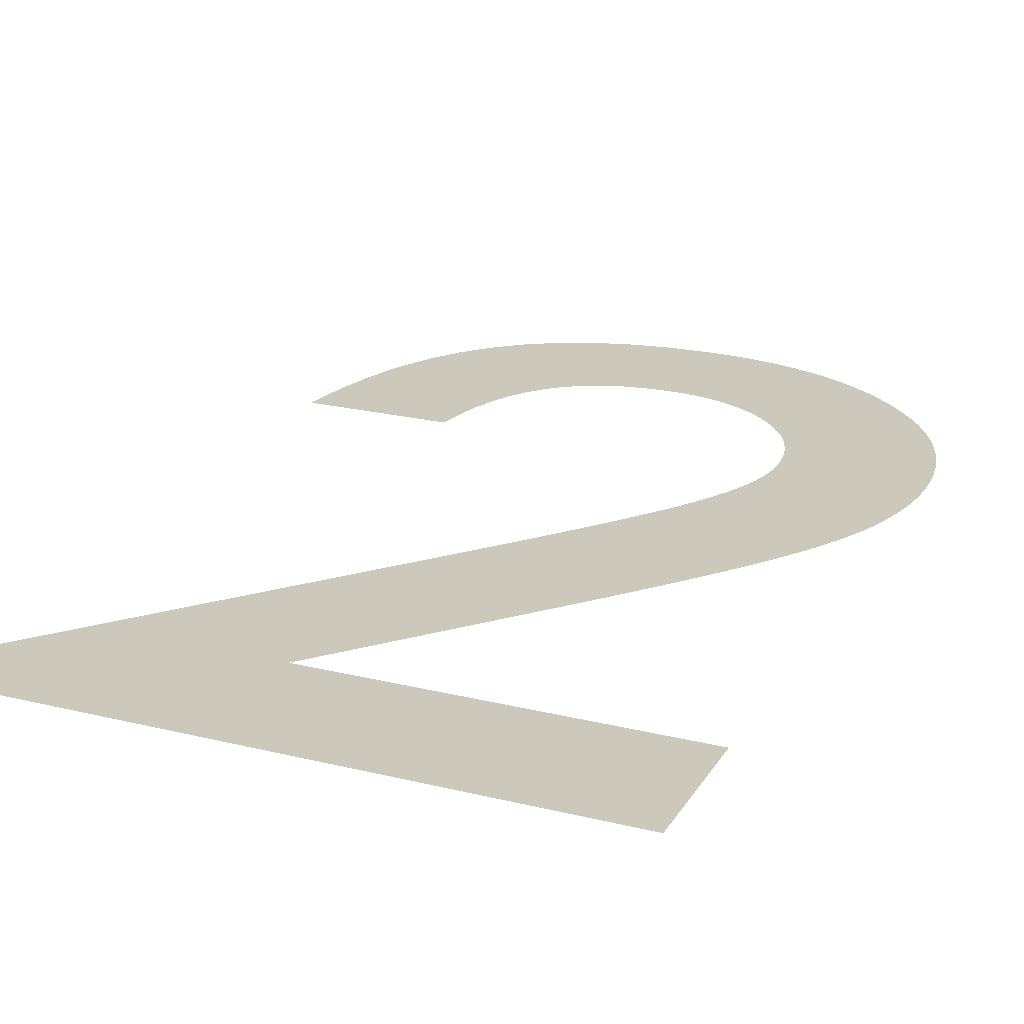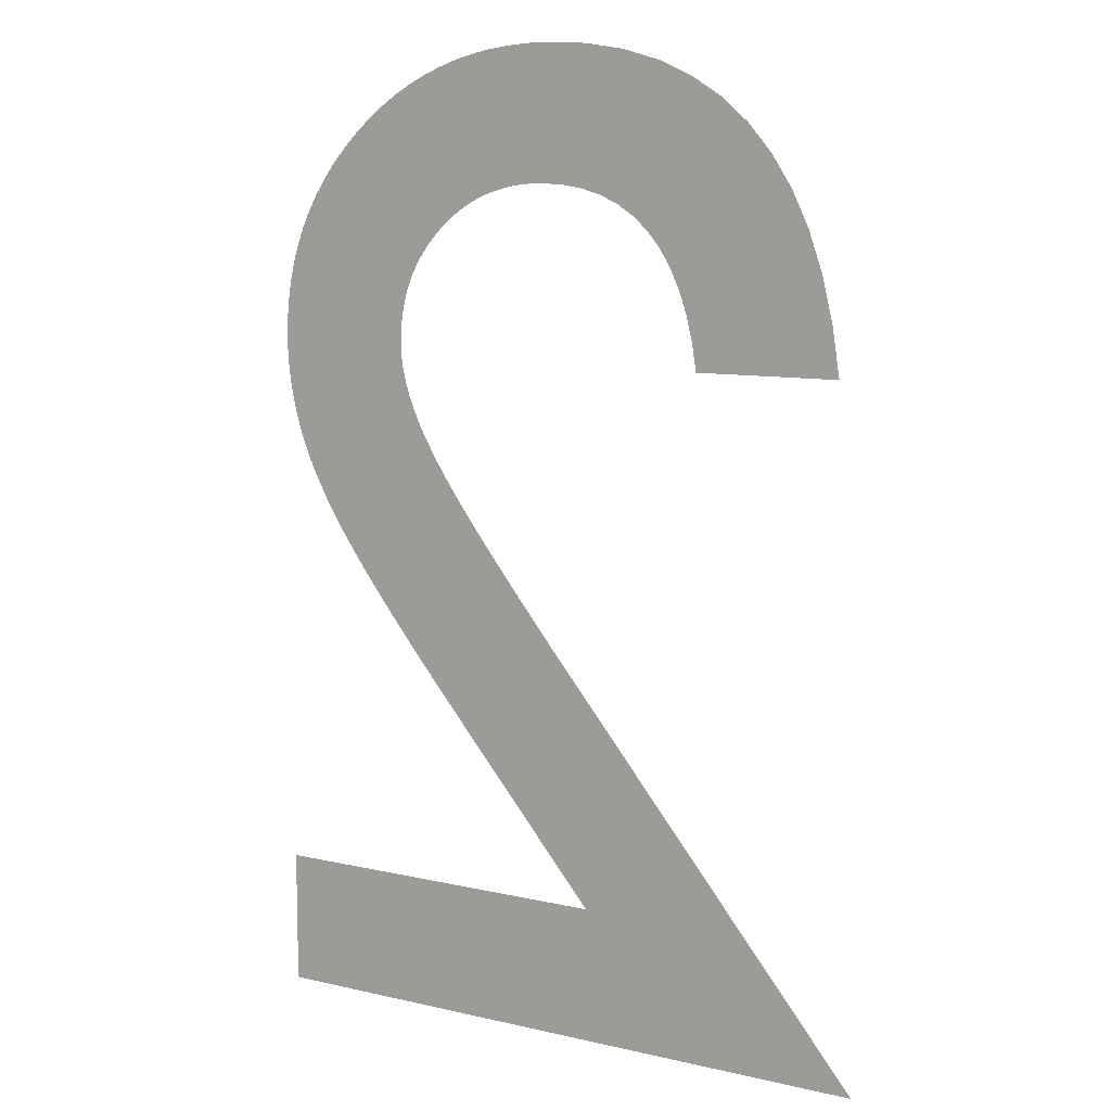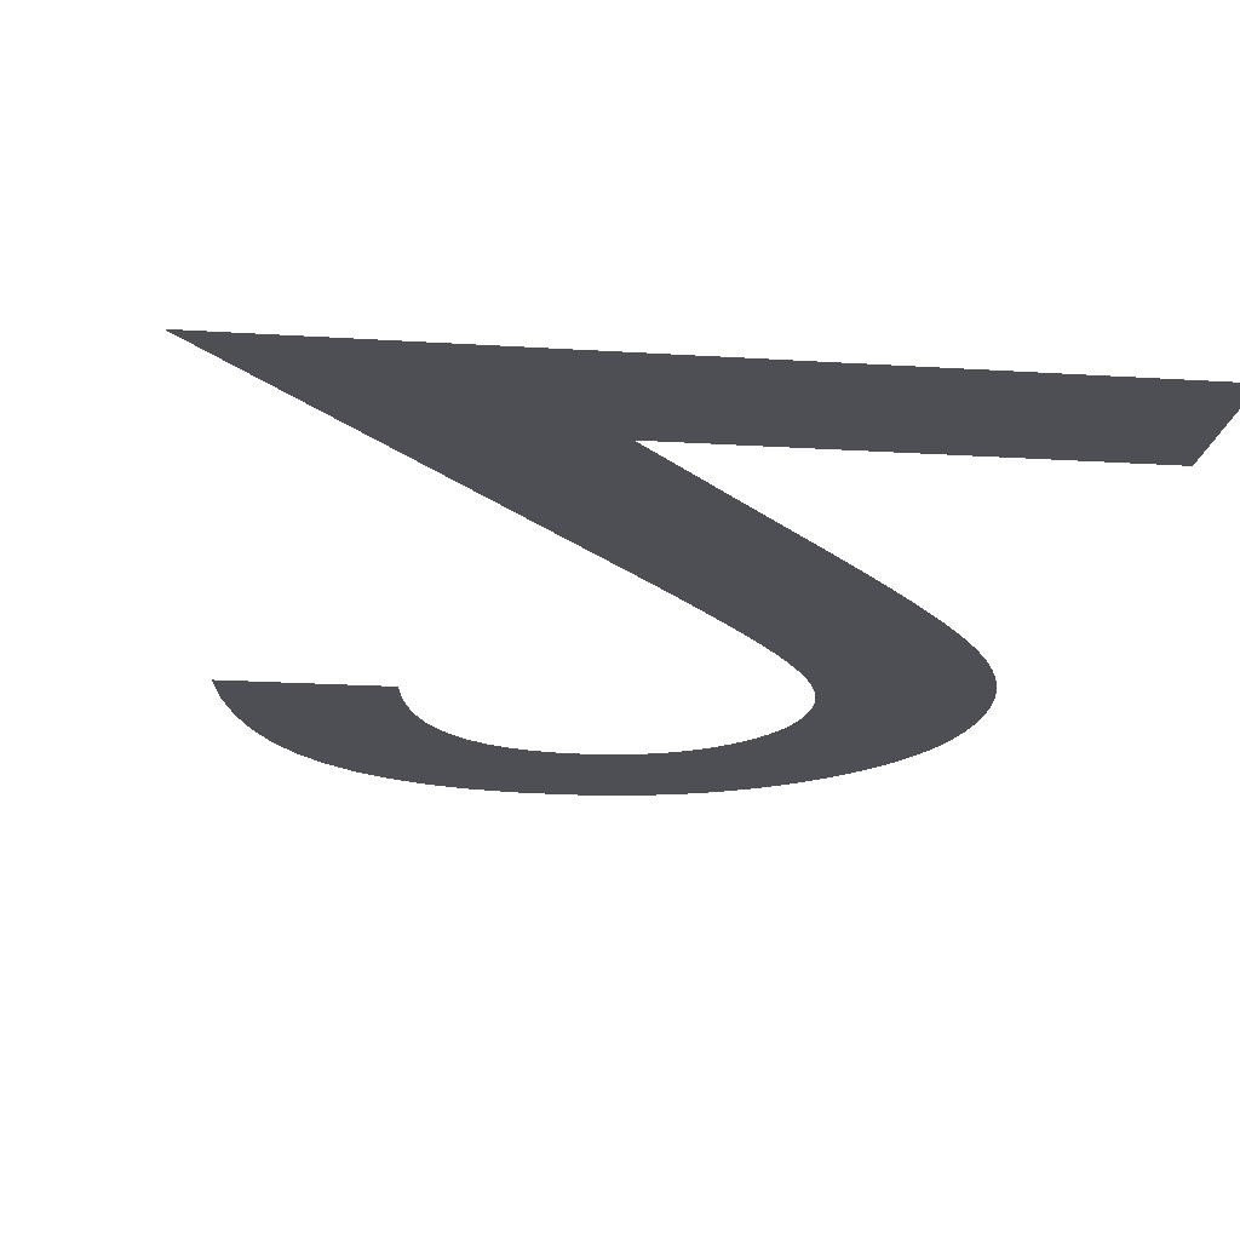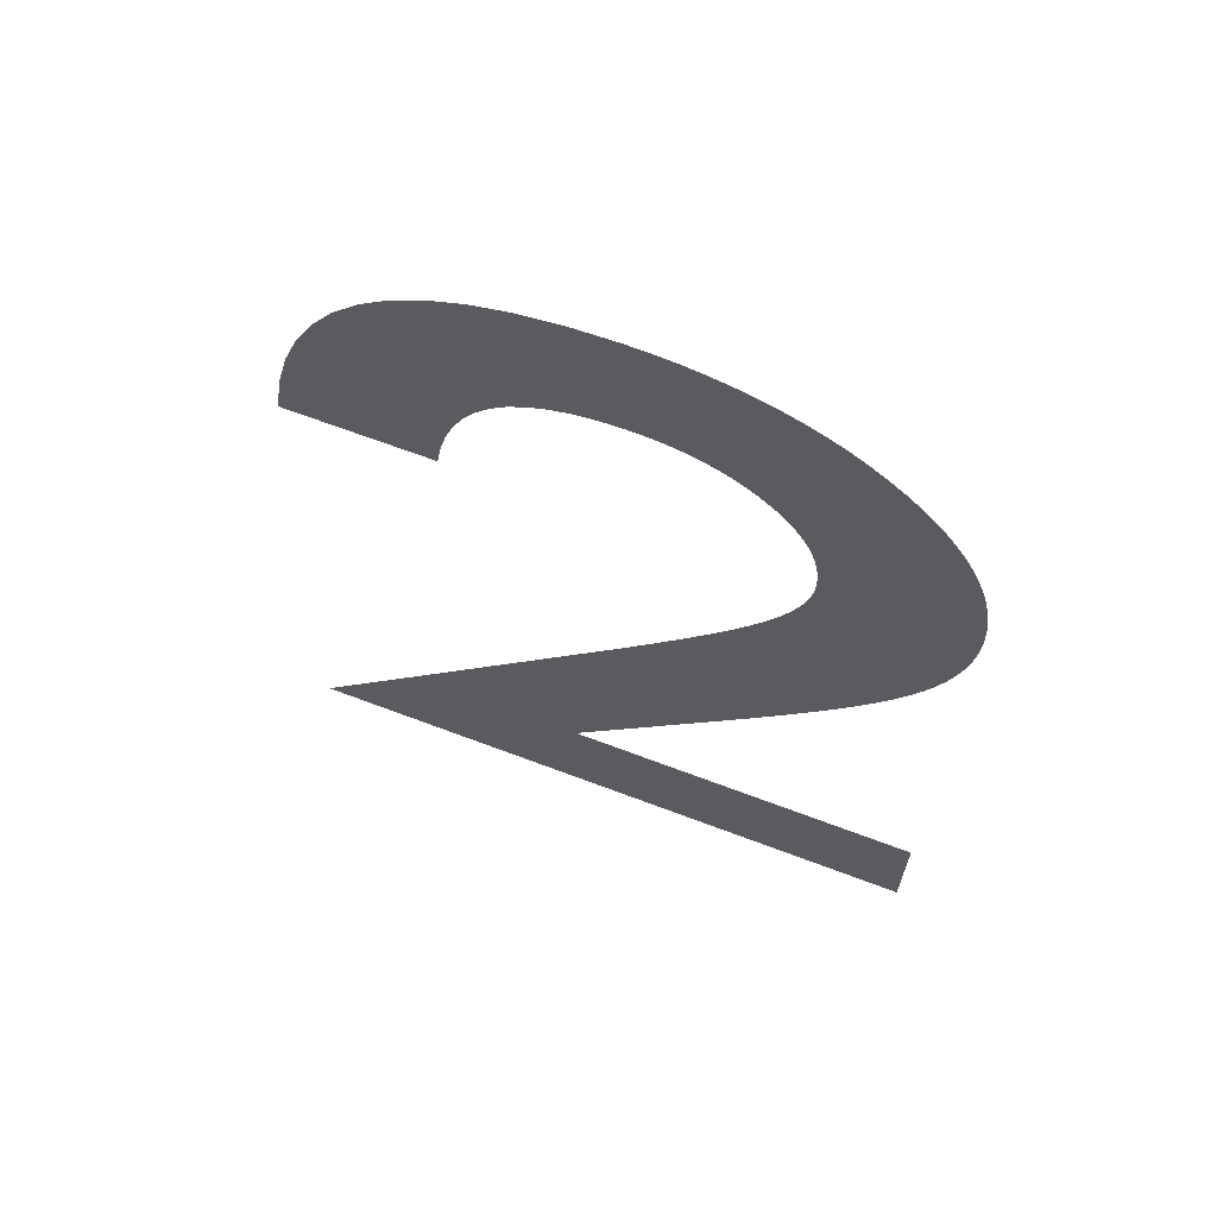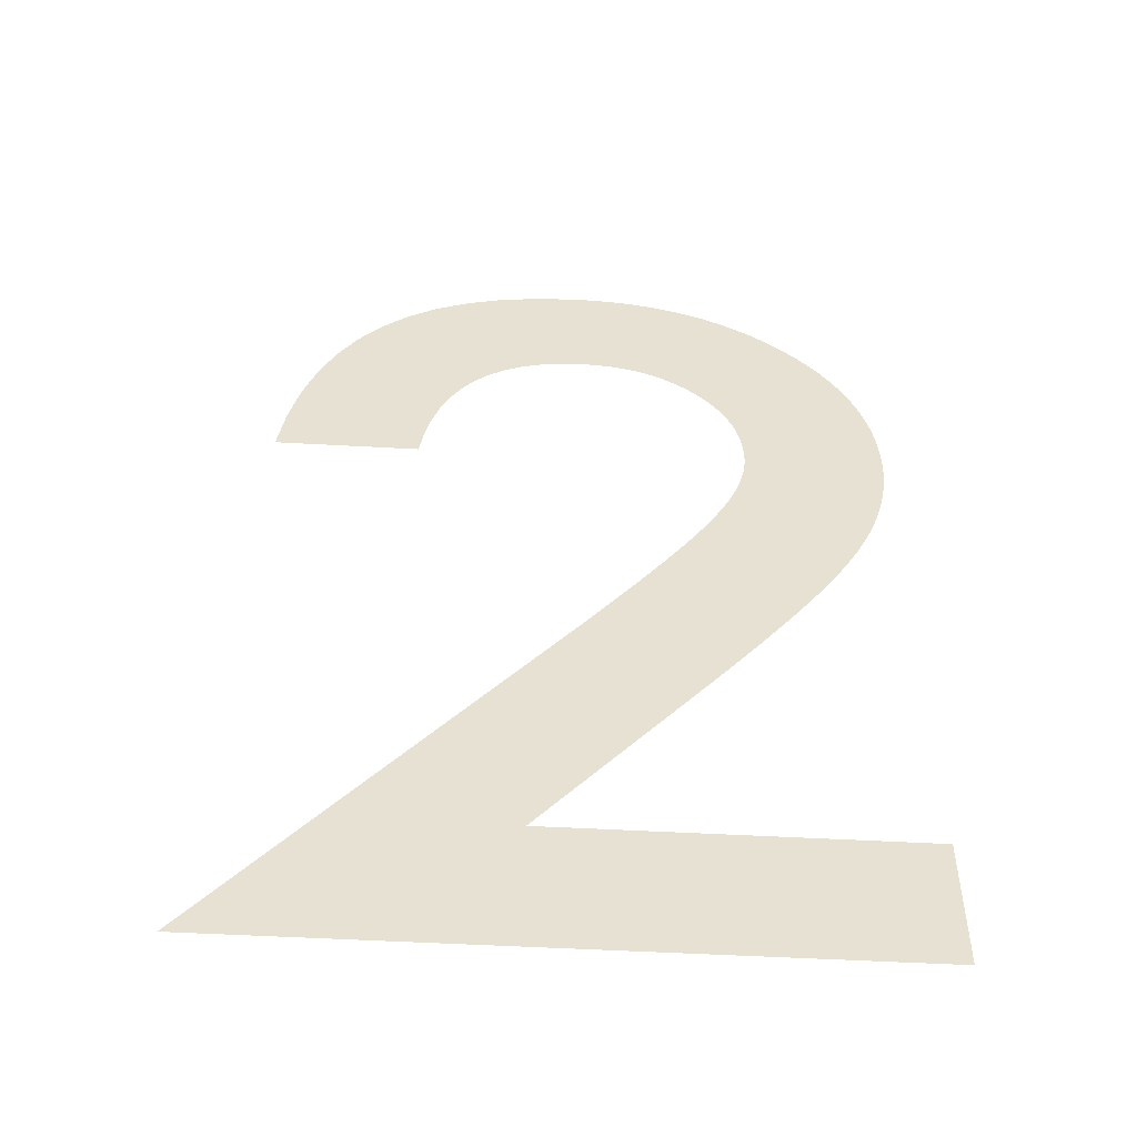
<metadata>
{"format":"obj","ext":"obj","renderer":"f3d","projection":"perspective","resolution":1024,"background":"white","views":[{"elev":22.1,"azim":23.4,"up":"+Z"},{"elev":9.6,"azim":-149.1,"up":"+Y"},{"elev":-18.4,"azim":-7.1,"up":"+Z"},{"elev":66.9,"azim":20.8,"up":"+Y"},{"elev":-52.2,"azim":-3.4,"up":"+Y"}]}
</metadata>
<code>
o Text
v 0.1862 0.07949 0
v 0.3949 0.07949 0
v 0.3949 0 0
v 0.01851 0 0
v 0.2131 0.2356 0
v 0.2178 0.2414 0
v 0.2224 0.247 0
v 0.2268 0.2526 0
v 0.2312 0.258 0
v 0.2354 0.2633 0
v 0.2394 0.2684 0
v 0.2434 0.2734 0
v 0.2472 0.2783 0
v 0.2509 0.2831 0
v 0.2544 0.2877 0
v 0.2579 0.2922 0
v 0.2612 0.2966 0
v 0.2643 0.3008 0
v 0.2674 0.3049 0
v 0.2703 0.3089 0
v 0.2731 0.3128 0
v 0.2757 0.3166 0
v 0.2783 0.3202 0
v 0.2807 0.3238 0
v 0.2829 0.3272 0
v 0.2851 0.3305 0
v 0.2871 0.3337 0
v 0.289 0.3368 0
v 0.2907 0.3397 0
v 0.294 0.3454 0
v 0.2971 0.3509 0
v 0.2998 0.3564 0
v 0.3022 0.3617 0
v 0.3044 0.367 0
v 0.3063 0.3721 0
v 0.3078 0.3772 0
v 0.3091 0.3822 0
v 0.3101 0.387 0
v 0.3109 0.3918 0
v 0.3113 0.3965 0
v 0.3114 0.4011 0
v 0.3112 0.4075 0
v 0.3107 0.4138 0
v 0.3097 0.4199 0
v 0.3084 0.4258 0
v 0.3066 0.4316 0
v 0.3045 0.4371 0
v 0.302 0.4425 0
v 0.2992 0.4477 0
v 0.2959 0.4527 0
v 0.2923 0.4576 0
v 0.2883 0.4623 0
v 0.2838 0.4668 0
v 0.2792 0.471 0
v 0.2743 0.4749 0
v 0.2692 0.4784 0
v 0.264 0.4815 0
v 0.2586 0.4843 0
v 0.253 0.4867 0
v 0.2472 0.4887 0
v 0.2413 0.4903 0
v 0.2351 0.4916 0
v 0.2288 0.4925 0
v 0.2223 0.4931 0
v 0.2156 0.4933 0
v 0.202 0.4926 0
v 0.1893 0.4905 0
v 0.1777 0.487 0
v 0.1671 0.4821 0
v 0.1574 0.4758 0
v 0.1488 0.4681 0
v 0.1412 0.4591 0
v 0.1346 0.4486 0
v 0.129 0.4367 0
v 0.1245 0.4235 0
v 0.1209 0.4088 0
v 0.1183 0.3927 0
v 0.03412 0.3927 0
v 0.03847 0.421 0
v 0.04474 0.4469 0
v 0.05293 0.4702 0
v 0.06304 0.4911 0
v 0.07507 0.5096 0
v 0.08902 0.5256 0
v 0.1049 0.5391 0
v 0.1227 0.5502 0
v 0.1424 0.5588 0
v 0.164 0.565 0
v 0.1876 0.5686 0
v 0.2131 0.5699 0
v 0.2257 0.5695 0
v 0.2379 0.5685 0
v 0.2498 0.5668 0
v 0.2614 0.5645 0
v 0.2726 0.5614 0
v 0.2835 0.5577 0
v 0.294 0.5533 0
v 0.3042 0.5483 0
v 0.3141 0.5425 0
v 0.3236 0.5361 0
v 0.3327 0.529 0
v 0.3416 0.5212 0
v 0.3499 0.513 0
v 0.3575 0.5044 0
v 0.3644 0.4955 0
v 0.3706 0.4862 0
v 0.376 0.4767 0
v 0.3808 0.4668 0
v 0.3848 0.4566 0
v 0.388 0.4461 0
v 0.3906 0.4352 0
v 0.3924 0.424 0
v 0.3935 0.4125 0
v 0.3938 0.4007 0
v 0.3937 0.3931 0
v 0.3932 0.3855 0
v 0.3923 0.378 0
v 0.3911 0.3704 0
v 0.3896 0.3629 0
v 0.3877 0.3554 0
v 0.3856 0.348 0
v 0.383 0.3406 0
v 0.3801 0.3331 0
v 0.3769 0.3258 0
v 0.3734 0.3184 0
v 0.3695 0.3111 0
v 0.3674 0.3072 0
v 0.3651 0.3032 0
v 0.3626 0.2991 0
v 0.36 0.2949 0
v 0.3572 0.2905 0
v 0.3543 0.2861 0
v 0.3512 0.2815 0
v 0.348 0.2768 0
v 0.3446 0.272 0
v 0.341 0.267 0
v 0.3373 0.262 0
v 0.3334 0.2568 0
v 0.3293 0.2515 0
v 0.3251 0.246 0
v 0.3207 0.2404 0
v 0.3162 0.2346 0
v 0.3114 0.2287 0
v 0.3065 0.2225 0
v 0.3014 0.2163 0
v 0.2961 0.2099 0
v 0.2907 0.2033 0
v 0.2851 0.1965 0
v 0.2793 0.1896 0
v 0.2733 0.1826 0
f 89 91 90
f 89 92 91
f 88 92 89
f 88 93 92
f 88 94 93
f 87 94 88
f 87 95 94
f 87 96 95
f 86 96 87
f 86 97 96
f 86 98 97
f 85 98 86
f 85 99 98
f 85 100 99
f 84 100 85
f 84 101 100
f 84 102 101
f 83 102 84
f 83 103 102
f 83 104 103
f 82 104 83
f 82 105 104
f 82 65 105
f 65 64 105
f 64 106 105
f 82 66 65
f 63 106 64
f 82 67 66
f 62 106 63
f 61 106 62
f 81 67 82
f 81 68 67
f 60 106 61
f 59 106 60
f 81 69 68
f 58 106 59
f 58 107 106
f 57 107 58
f 81 70 69
f 56 107 57
f 55 107 56
f 55 108 107
f 81 71 70
f 54 108 55
f 53 108 54
f 80 71 81
f 80 72 71
f 52 108 53
f 52 109 108
f 51 109 52
f 80 73 72
f 50 109 51
f 50 110 109
f 49 110 50
f 80 74 73
f 48 110 49
f 79 74 80
f 48 111 110
f 47 111 48
f 46 111 47
f 79 75 74
f 46 112 111
f 45 112 46
f 44 112 45
f 44 113 112
f 79 76 75
f 78 76 79
f 43 113 44
f 42 113 43
f 42 114 113
f 78 77 76
f 41 114 42
f 40 114 41
f 40 115 114
f 39 115 40
f 39 116 115
f 38 116 39
f 37 116 38
f 37 117 116
f 36 117 37
f 36 118 117
f 35 118 36
f 34 118 35
f 34 119 118
f 33 119 34
f 33 120 119
f 32 120 33
f 31 120 32
f 31 121 120
f 30 121 31
f 30 122 121
f 29 122 30
f 29 123 122
f 28 123 29
f 27 123 28
f 26 123 27
f 26 124 123
f 25 124 26
f 24 124 25
f 24 125 124
f 23 125 24
f 22 125 23
f 22 126 125
f 21 126 22
f 20 126 21
f 20 127 126
f 19 127 20
f 19 128 127
f 18 128 19
f 18 129 128
f 17 129 18
f 17 130 129
f 16 130 17
f 16 131 130
f 15 131 16
f 15 132 131
f 14 132 15
f 14 133 132
f 13 133 14
f 13 134 133
f 12 134 13
f 12 135 134
f 11 135 12
f 11 136 135
f 10 136 11
f 10 137 136
f 9 137 10
f 9 138 137
f 8 138 9
f 8 139 138
f 7 139 8
f 7 140 139
f 6 140 7
f 6 141 140
f 5 141 6
f 5 142 141
f 4 142 5
f 4 143 142
f 4 144 143
f 4 145 144
f 4 146 145
f 4 147 146
f 4 148 147
f 4 149 148
f 4 150 149
f 4 1 150
f 2 1 4
f 4 3 2

</code>
